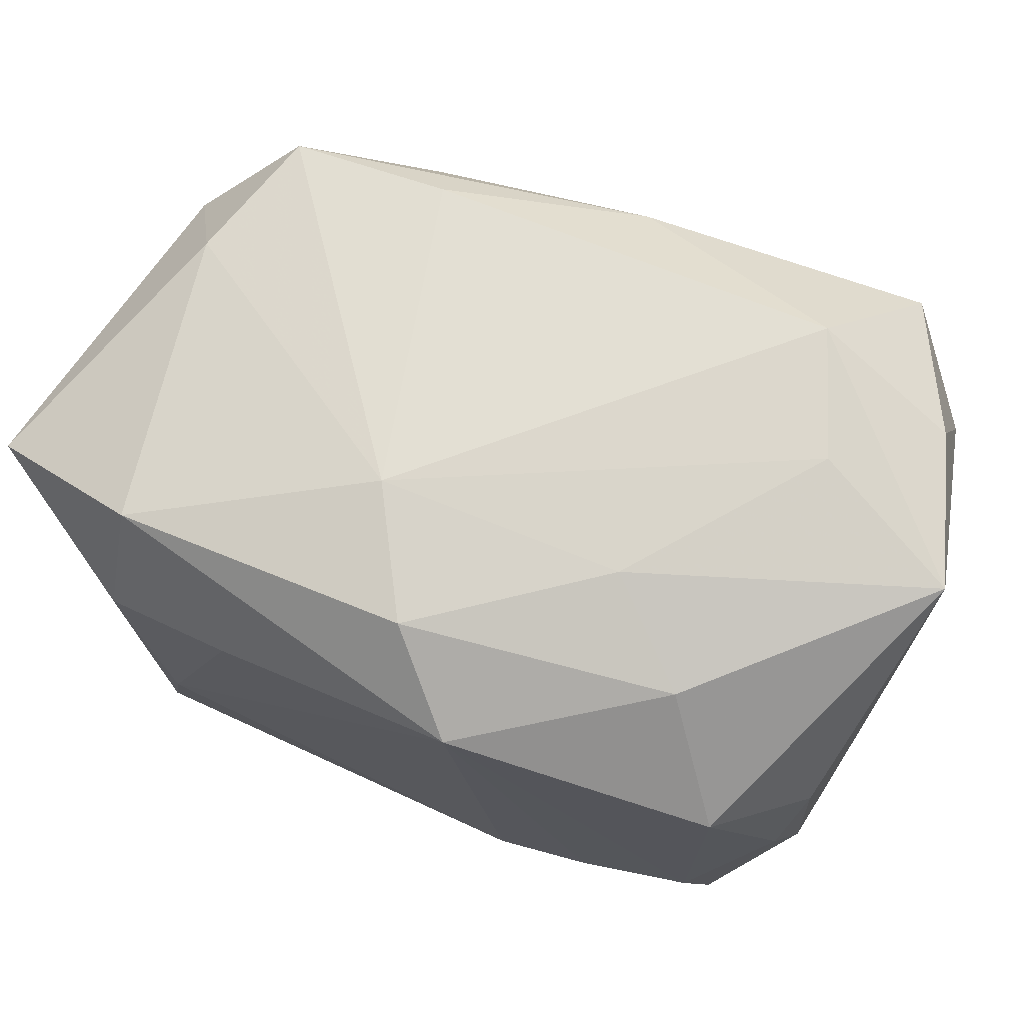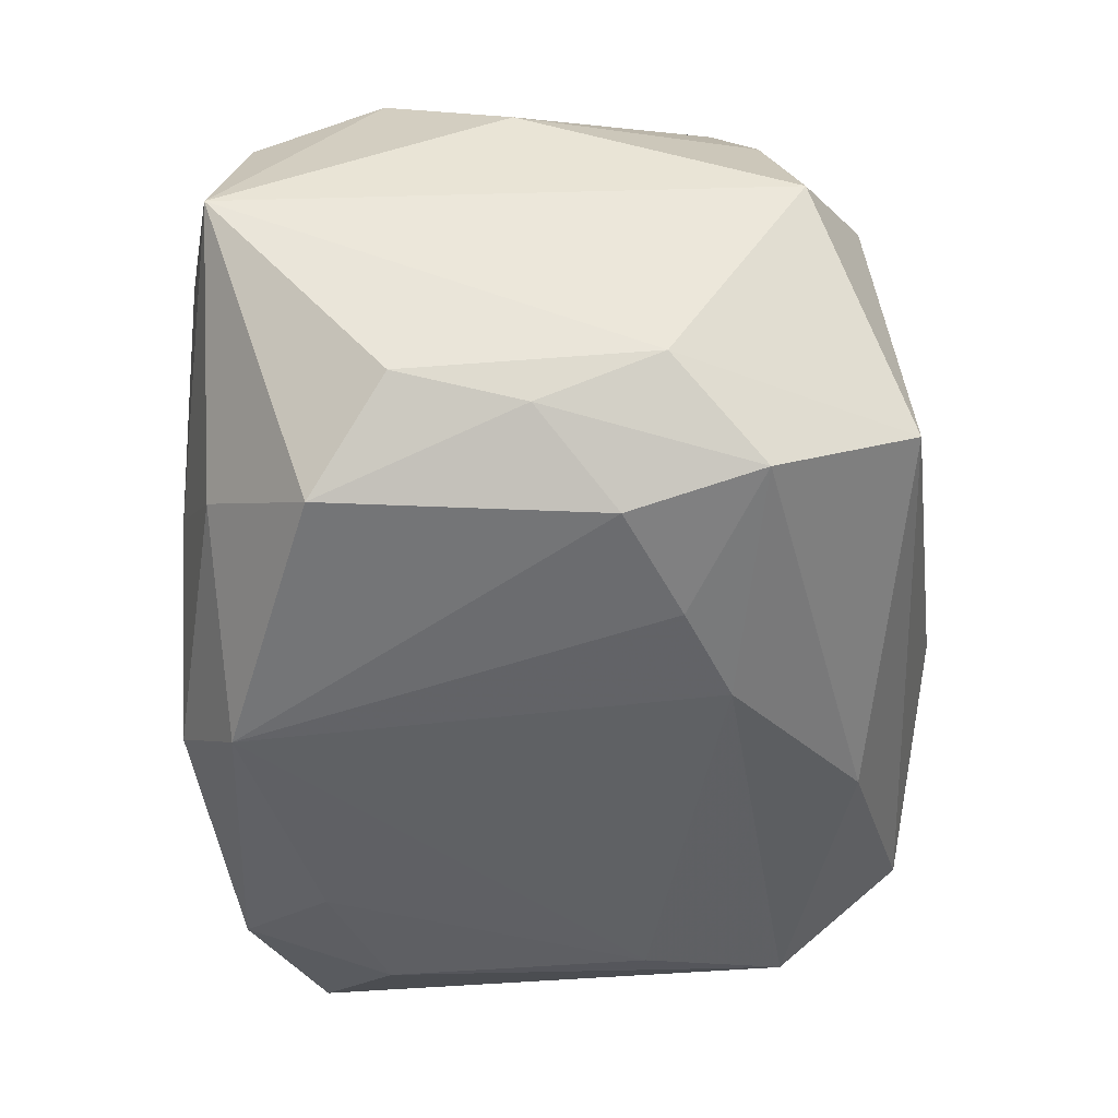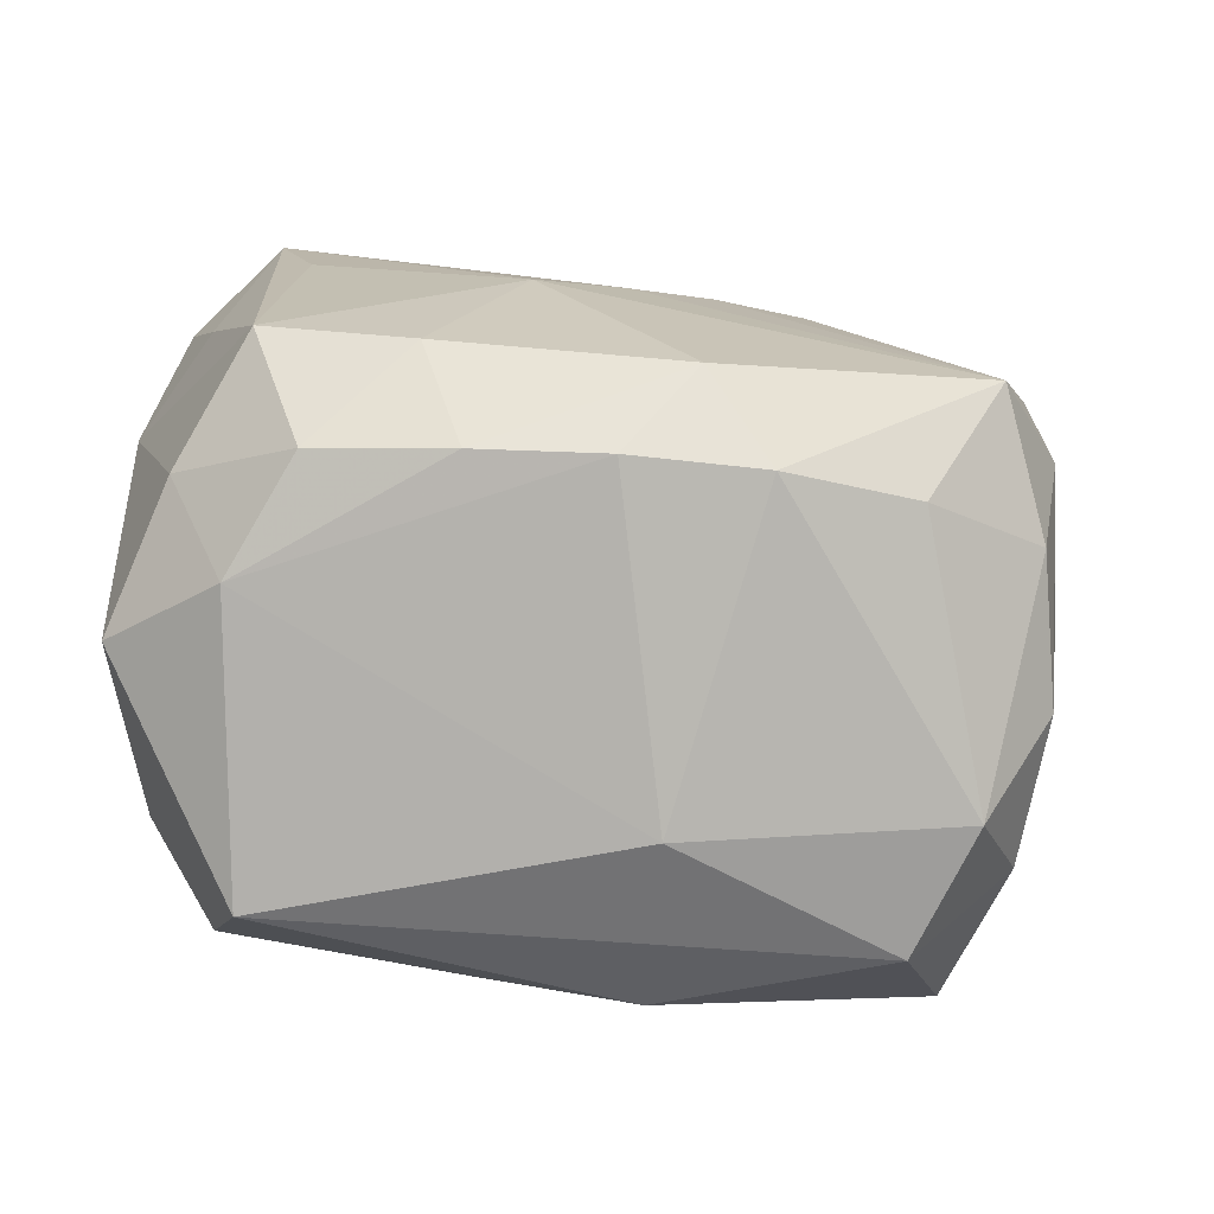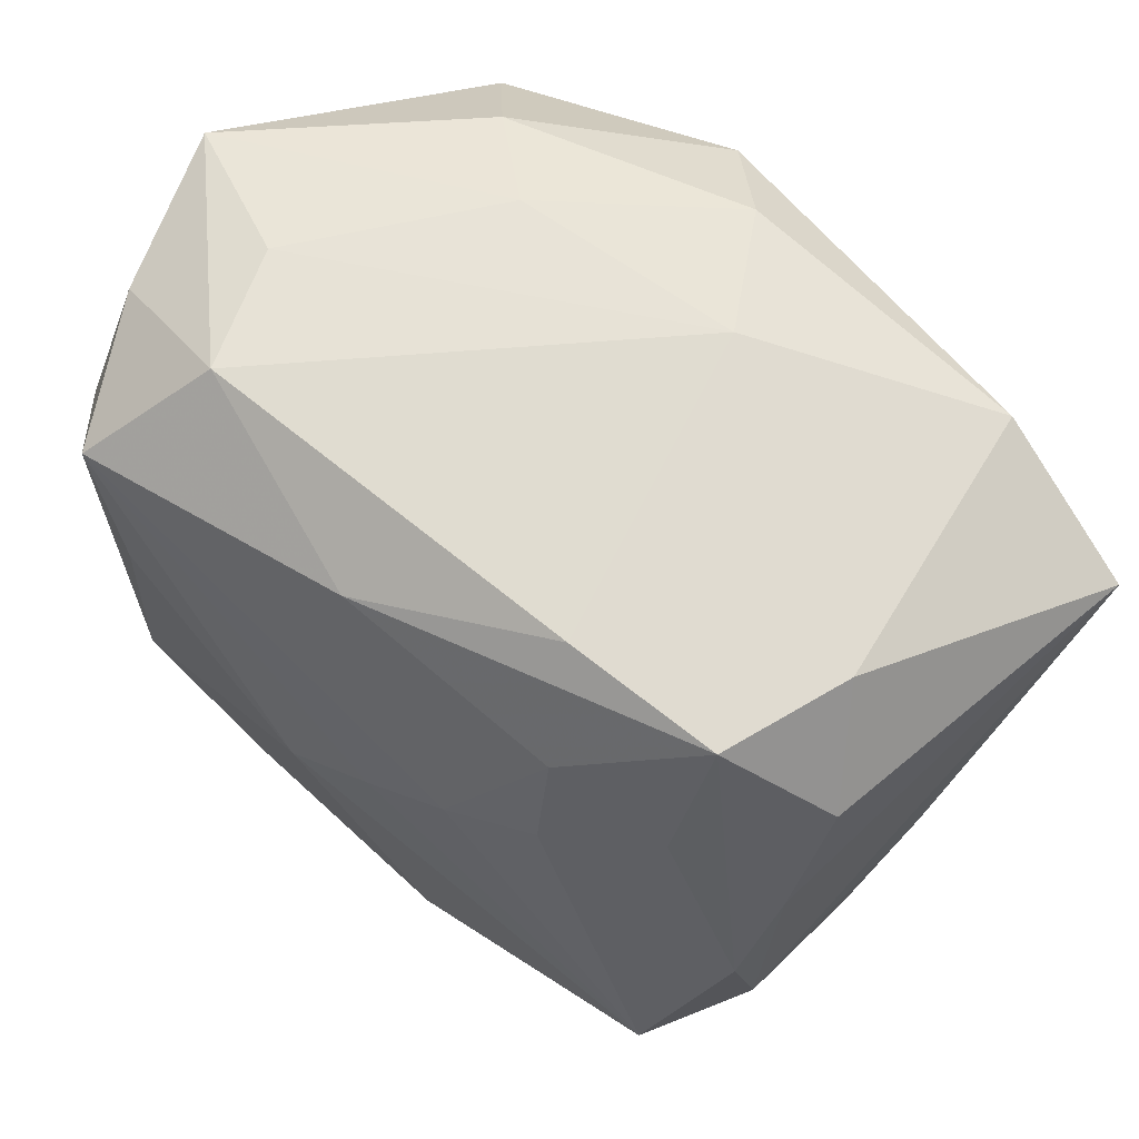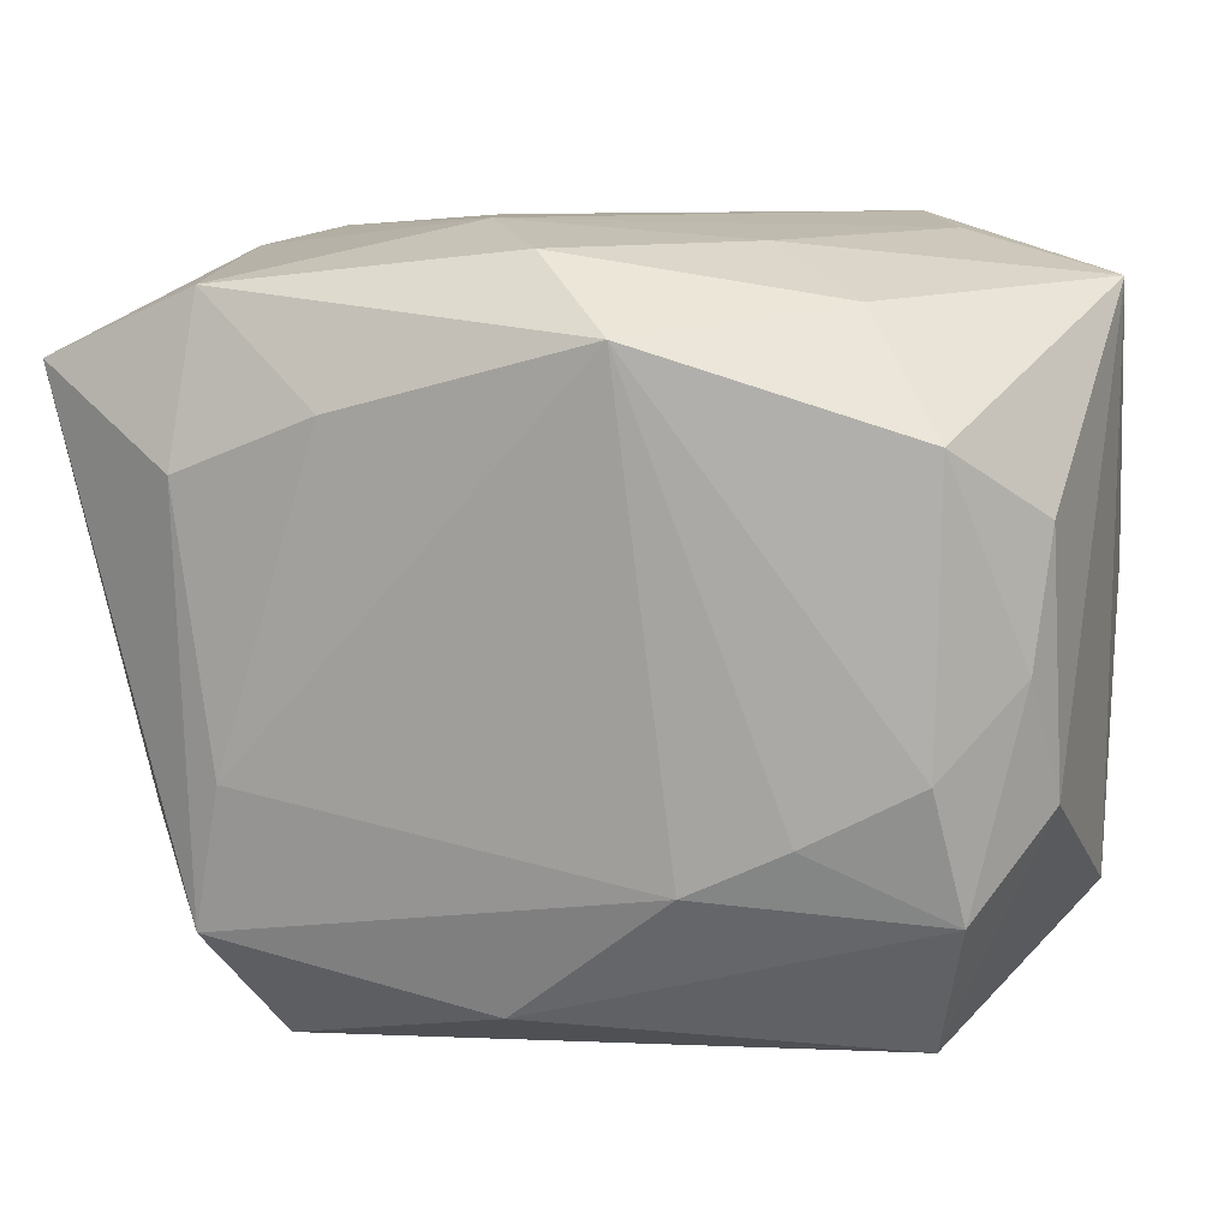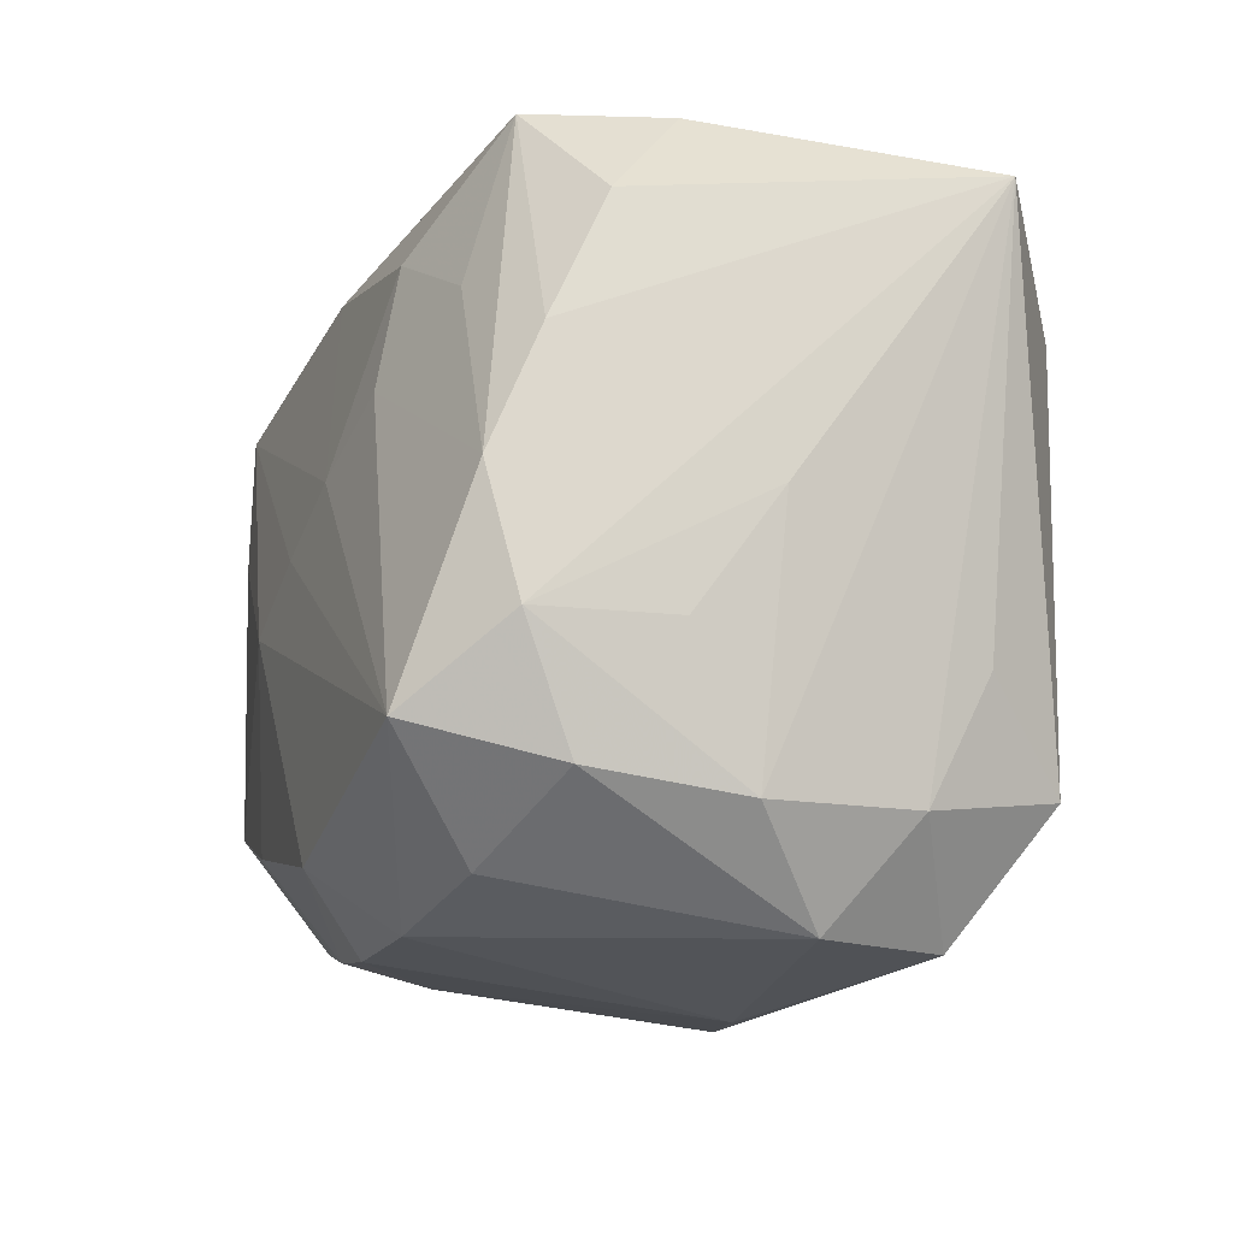
<metadata>
{"format":"obj","ext":"obj","renderer":"f3d","projection":"perspective","resolution":1024,"background":"white","views":[{"elev":72.3,"azim":-154.1,"up":"+Y"},{"elev":-44.5,"azim":-90.1,"up":"+Z"},{"elev":16.1,"azim":-3.0,"up":"+Z"},{"elev":64.1,"azim":43.1,"up":"+Y"},{"elev":13.8,"azim":-164.4,"up":"+Y"},{"elev":-17.7,"azim":77.1,"up":"+Y"}]}
</metadata>
<code>
v -0.001037 0.01893 0.01813
v 0.0002893 -0.02286 0.01593
v -0.02202 0.01387 -0.017
v 0.01827 -0.006845 -0.02052
v -0.008215 -0.02138 0.016
v -0.02917 -0.01604 0.003651
v -0.02917 0.02089 0.002043
v 0.002248 0.0007133 0.02114
v -0.02376 0.002158 0.01837
v 0.02021 -0.0162 -0.01971
v 0.005333 -0.01857 0.02011
v -0.01478 -0.008298 -0.01912
v 0.02099 -0.02452 -0.005499
v -0.01775 0.006627 0.02186
v -0.02374 -0.01309 -0.01575
v 0.00264 -0.02595 -0.005653
v 0.02081 0.01072 -0.01998
v 0.02781 0.006485 0.01088
v 0.01166 0.0146 -0.02052
v 0.007944 0.00376 0.01987
v 0.02606 -0.01839 -0.0009754
v 0.002054 -0.02018 -0.01809
v 0.0242 -0.01808 -0.01068
v 0.02193 0.02141 0.01149
v -0.004694 0.01936 -0.02052
v -0.01025 0.02324 -0.006655
v -0.003782 -0.002512 0.02227
v 0.02715 -0.001148 0.014
v 0.0006669 0.02344 -0.01574
v 0.0243 0.02096 0.002616
v -0.02201 -0.004438 -0.0179
v 0.02752 -0.009291 0.01191
v -0.02016 0.01656 0.02148
v 0.01158 0.02231 0.01247
v -0.02508 -0.01387 0.01302
v 0.005656 0.02421 -0.008037
v 0.02326 -0.01443 0.01807
v 0.02894 -0.002033 -0.001933
v 0.01692 -0.02429 -0.01381
v 0.01772 -0.0212 0.01259
v -0.008403 -0.01142 -0.0198
v -0.02181 -0.02029 0.008209
v -0.02654 0.0007831 -0.01332
v 0.009005 -0.02301 0.01493
v 0.03087 0.01609 -0.01456
v -0.02725 0.009143 -0.01136
v -0.01661 0.02063 -0.01163
v -0.02166 -0.02247 -0.01099
v 0.02125 0.01088 0.0143
v 0.0279 -0.00938 0.003218
v -0.0252 0.01917 0.01243
v 0.01395 0.01514 0.01661
v -0.01047 -0.01465 0.0209
v -0.01732 -0.01918 0.01566
v 0.02549 -0.01697 0.008711
v -0.01903 0.02294 0.006052
v -0.01542 0.0231 0.01417
v -0.02802 -0.007145 -0.01047
v 0.02026 0.02094 -0.01652
v -0.02874 0.002122 0.01142
v 0.01419 0.007105 0.018
v -0.02018 -0.01127 0.02115
v 0.02793 0.01447 0.007332
v -0.02589 0.01073 0.01648
v 0.02478 -0.01026 -0.01438
f 56 57 36
f 7 57 56
f 26 56 36
f 7 56 26
f 3 25 31
f 33 14 27
f 11 37 27
f 16 48 39
f 10 39 22
f 22 39 48
f 47 3 7
f 25 3 47
f 7 26 47
f 36 59 29
f 29 59 25
f 29 26 36
f 25 47 29
f 29 47 26
f 45 59 30
f 30 63 45
f 24 63 30
f 36 24 30
f 30 59 36
f 7 64 51
f 64 33 51
f 51 57 7
f 51 33 57
f 57 33 1
f 32 45 18
f 45 63 18
f 18 63 24
f 38 45 32
f 38 21 45
f 45 21 23
f 23 39 10
f 17 59 45
f 45 10 17
f 10 4 17
f 44 2 16
f 44 11 2
f 37 11 44
f 44 40 37
f 37 40 55
f 32 37 55
f 55 21 32
f 15 22 48
f 48 58 15
f 16 2 42
f 42 48 16
f 14 33 62
f 27 14 62
f 60 64 7
f 35 62 60
f 43 3 31
f 31 15 43
f 43 15 58
f 57 1 34
f 34 1 24
f 36 57 34
f 34 24 36
f 52 49 24
f 24 1 52
f 28 37 32
f 32 18 28
f 24 49 28
f 28 18 24
f 32 21 50
f 50 38 32
f 21 38 50
f 65 10 45
f 45 23 65
f 65 23 10
f 13 23 21
f 39 23 13
f 21 55 13
f 13 55 40
f 40 44 13
f 16 39 13
f 13 44 16
f 19 4 25
f 19 17 4
f 25 59 19
f 59 17 19
f 22 15 41
f 25 4 41
f 41 4 10
f 10 22 41
f 48 42 6
f 6 42 35
f 6 58 48
f 35 60 6
f 7 58 6
f 6 60 7
f 53 11 27
f 27 62 53
f 5 42 2
f 2 11 5
f 11 53 5
f 35 42 54
f 54 62 35
f 42 5 54
f 54 53 62
f 54 5 53
f 64 60 9
f 9 60 62
f 9 33 64
f 9 62 33
f 7 3 46
f 3 43 46
f 46 58 7
f 46 43 58
f 20 1 33
f 20 52 1
f 49 52 61
f 61 28 49
f 37 28 61
f 61 20 37
f 52 20 61
f 12 15 31
f 12 41 15
f 31 25 12
f 25 41 12
f 8 33 27
f 8 20 33
f 27 37 8
f 37 20 8

</code>
